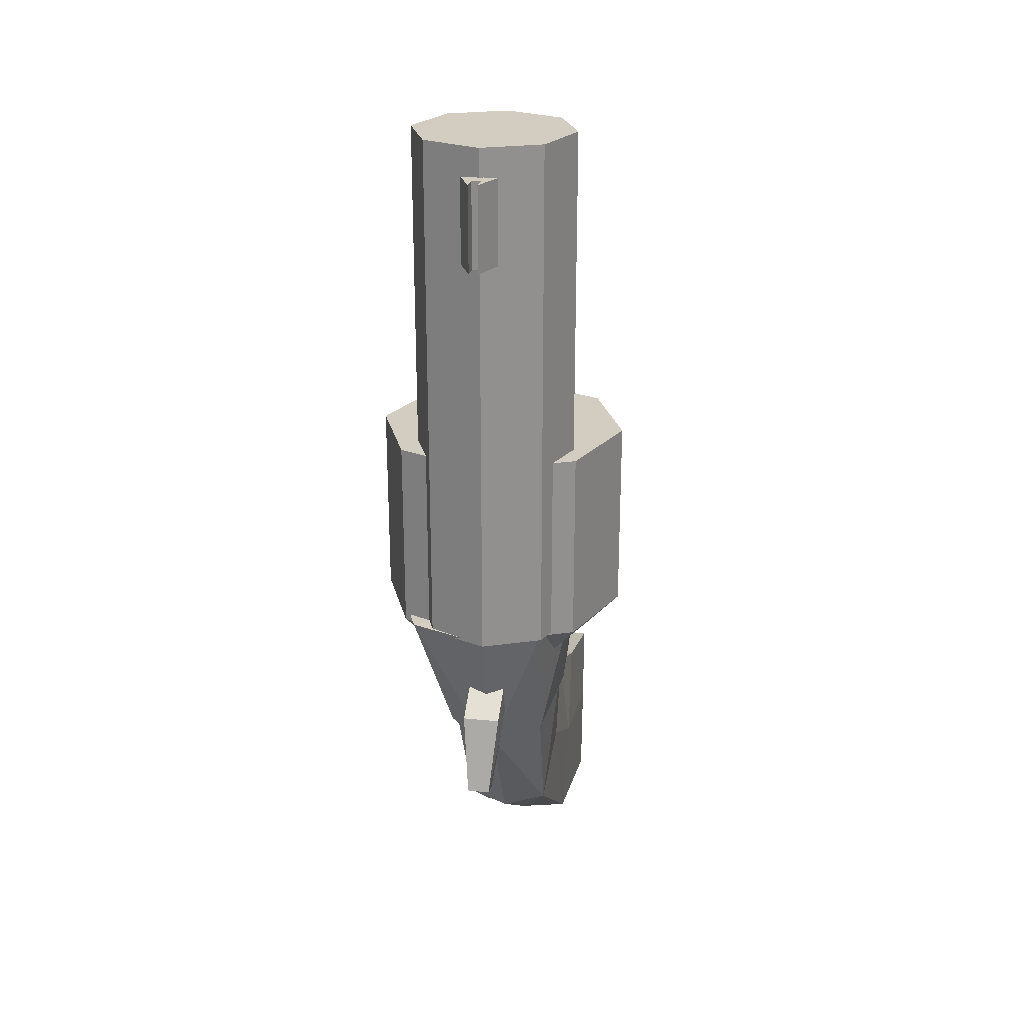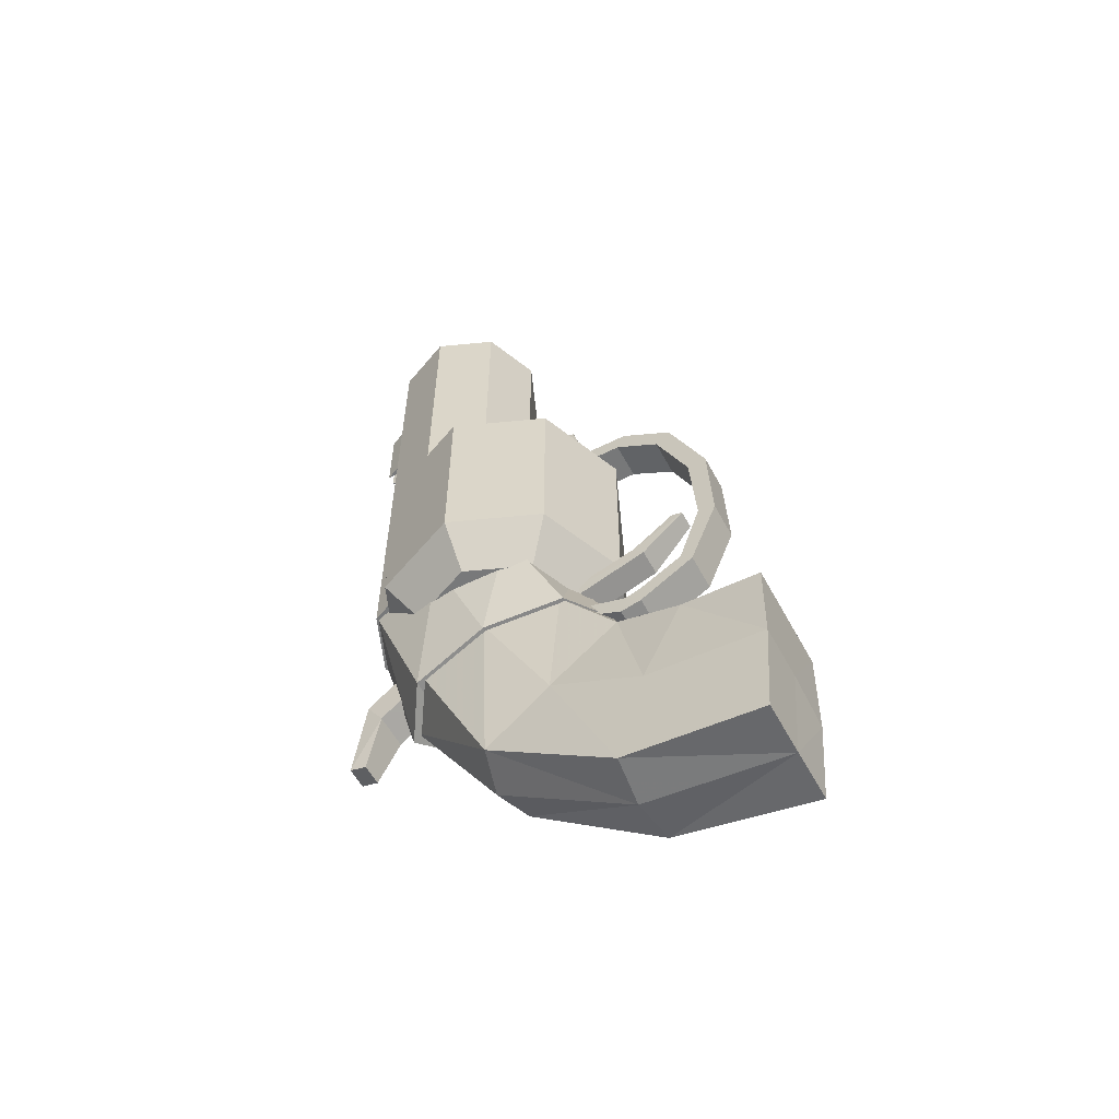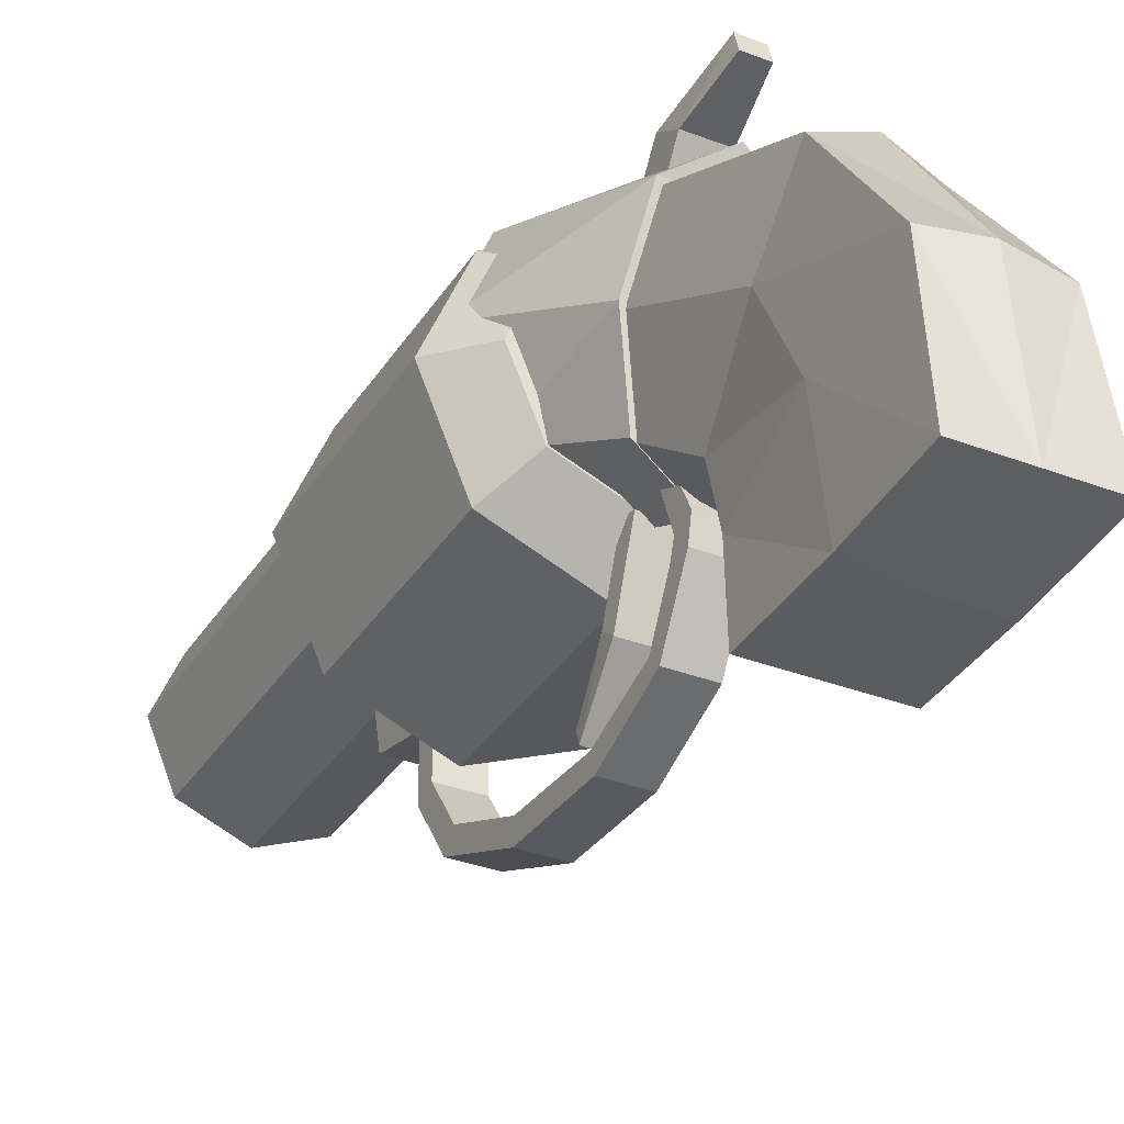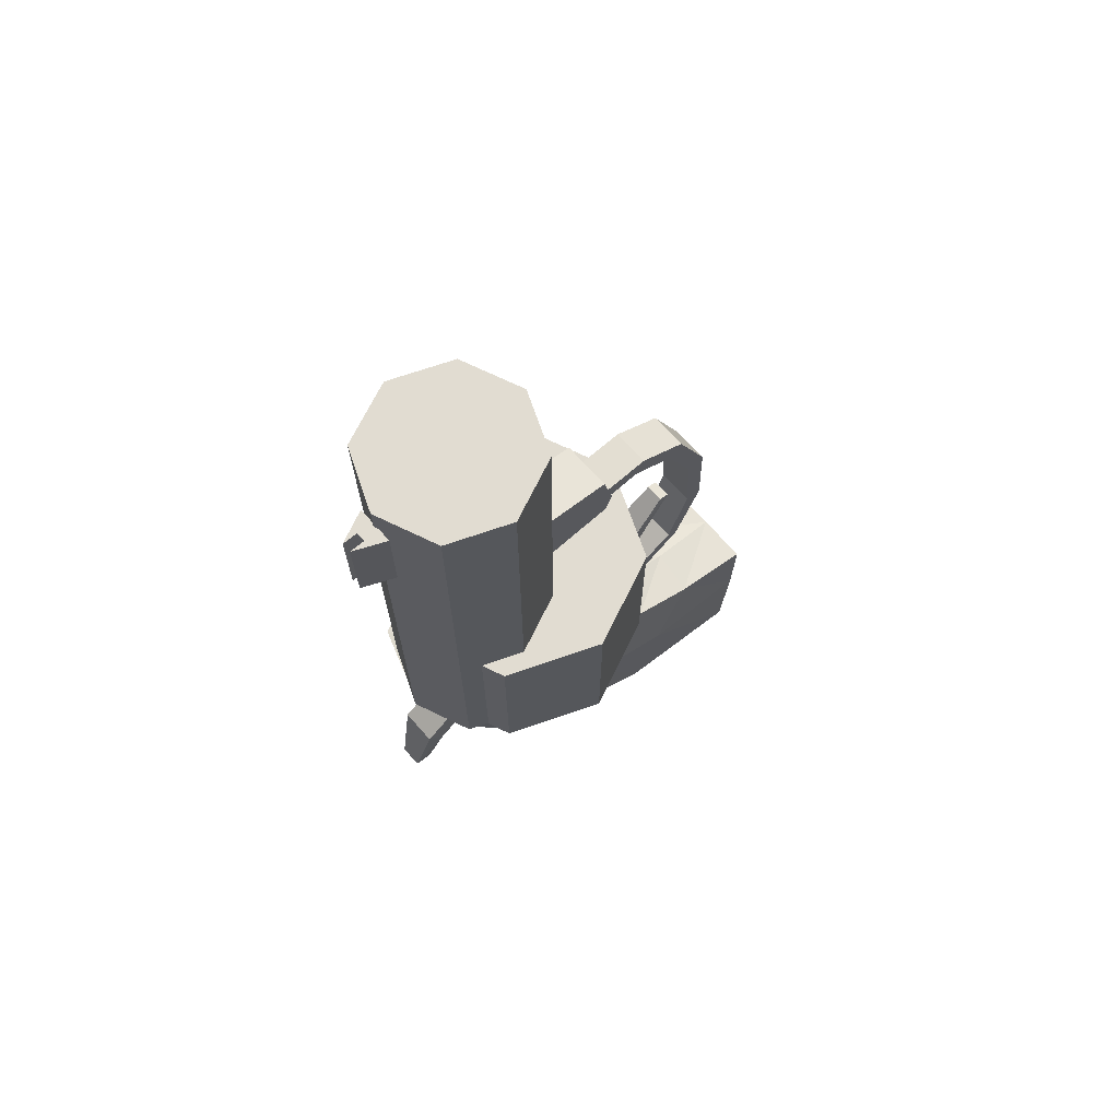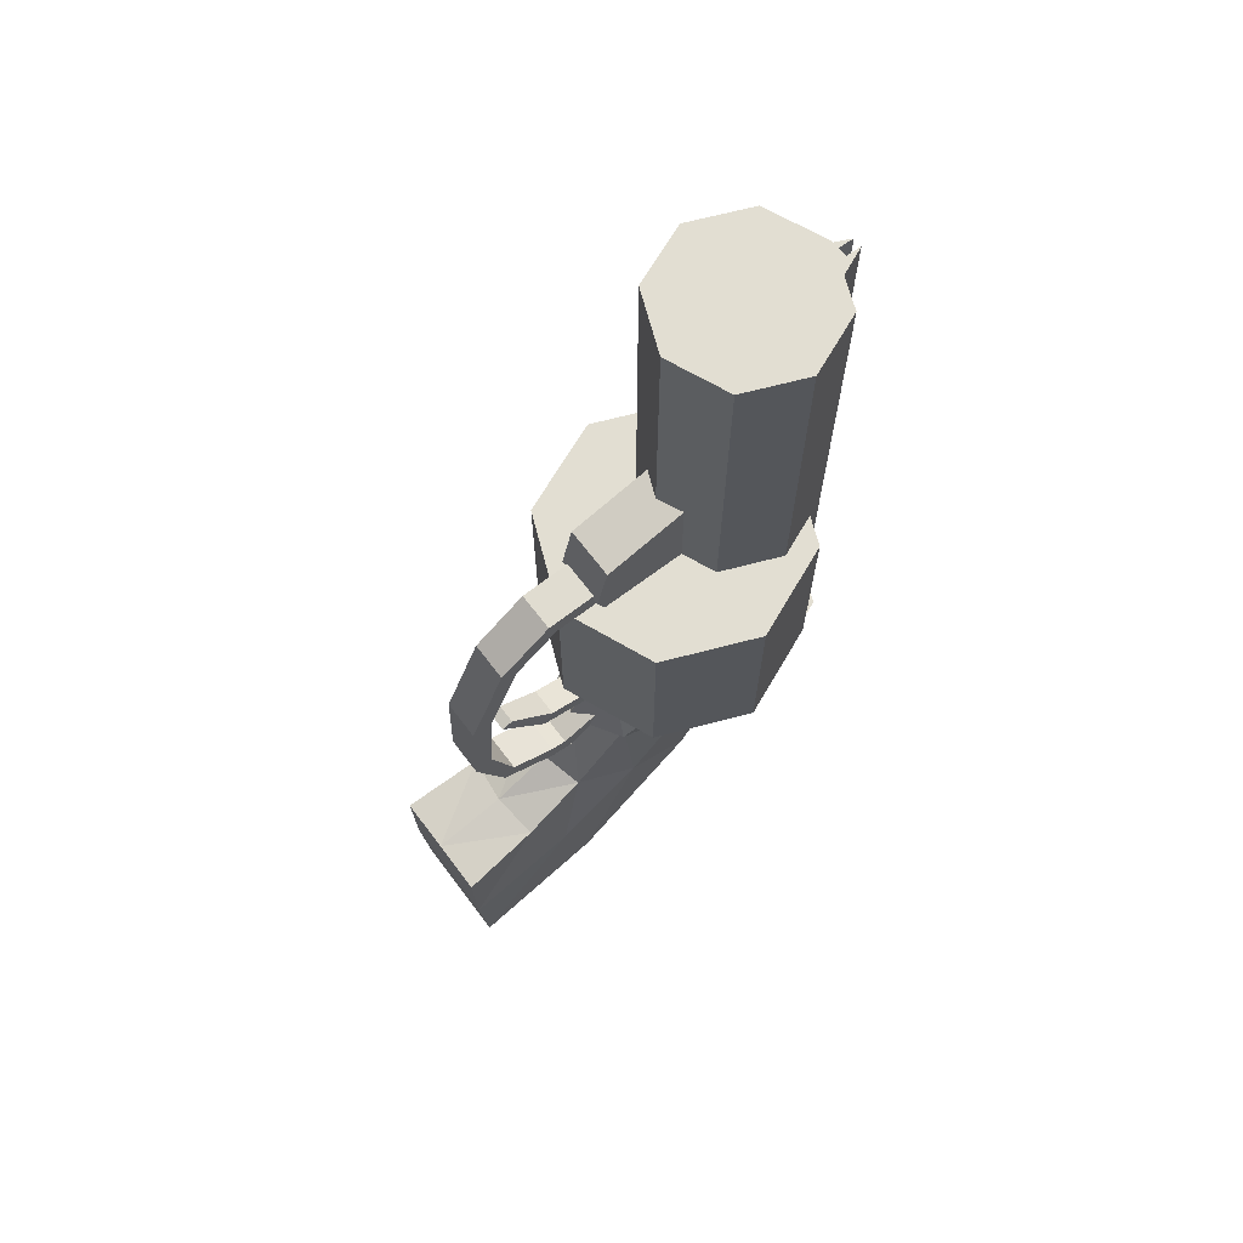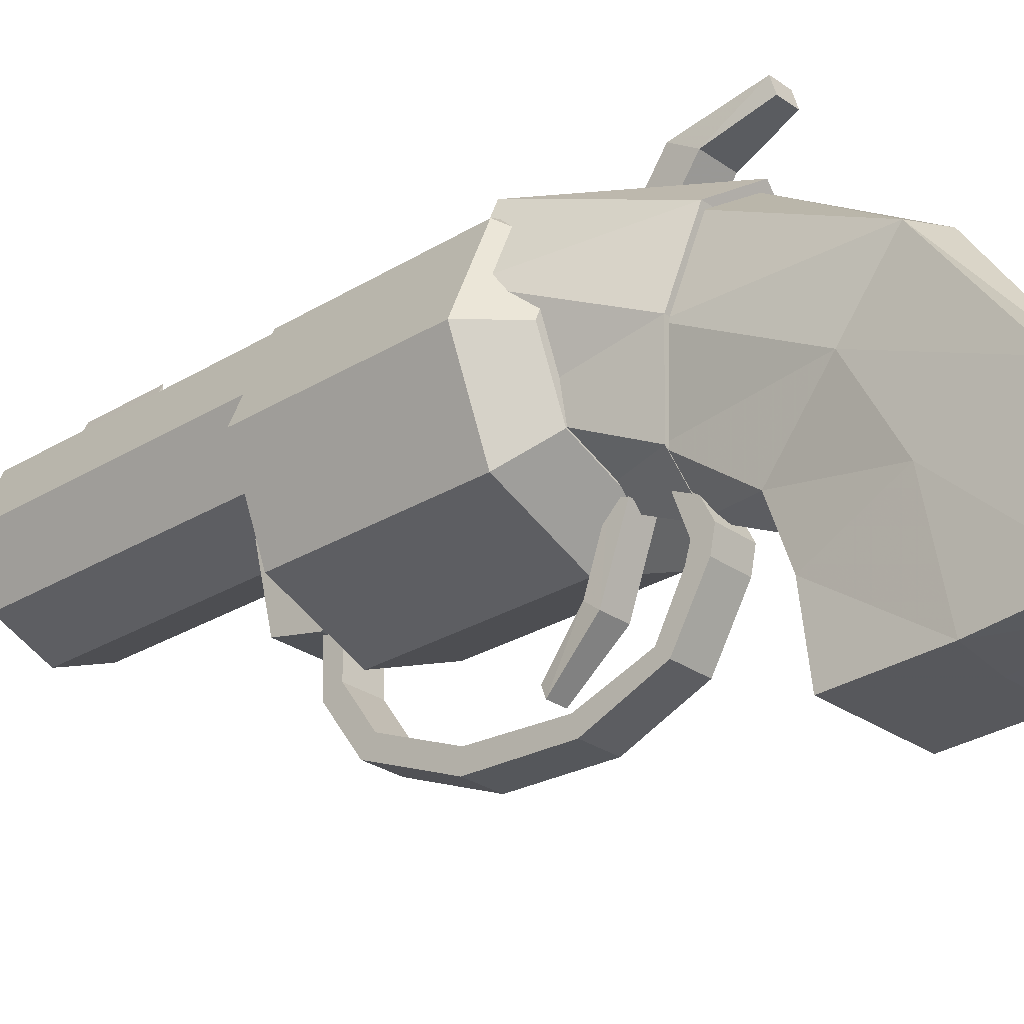
<metadata>
{"format":"obj","ext":"obj","renderer":"f3d","projection":"perspective","resolution":1024,"background":"white","views":[{"elev":24.5,"azim":-170.5,"up":"+Z"},{"elev":-57.7,"azim":-61.7,"up":"+Z"},{"elev":-33.7,"azim":152.3,"up":"+Y"},{"elev":69.2,"azim":-131.6,"up":"+Z"},{"elev":68.0,"azim":52.8,"up":"+Z"},{"elev":-27.8,"azim":133.0,"up":"+Y"}]}
</metadata>
<code>
o Cube
v -0.02425 0.02393 -0.08653
v -0.02362 -0.04776 -0.07114
v -0.02682 -0.1415 -0.217
v -0.02681 -0.1462 -0.1258
v 0.02083 0.02555 -0.08671
v 0.0213 -0.0489 -0.07114
v 0.02594 -0.1415 -0.217
v 0.02595 -0.1462 -0.1258
v -0.03016 -0.0118 -0.0778
v 0.02595 -0.1453 -0.1723
v -0.02681 -0.1453 -0.1679
v 0.02765 -0.01227 -0.07715
v -0.000429 -0.06354 -0.06812
v -0.000436 -0.1415 -0.217
v -0.000432 -0.1462 -0.1258
v -0.00043 0.03973 -0.09205
v -0.000429 -0.009761 -0.08092
v -0.000434 -0.1453 -0.1679
v 0.01967 -0.07562 -0.1063
v -0.02152 -0.01012 -0.159
v 0.01947 -0.009502 -0.1593
v -0.02125 -0.07517 -0.1065
v -0.02399 -0.04301 -0.1365
v 0.02233 -0.04311 -0.1361
v -0.000488 -0.08105 -0.1032
v -0.000491 -0.004563 -0.1633
v 0.02276 -0.1074 -0.1191
v -0.02413 -0.07425 -0.2064
v -0.02538 -0.08821 -0.161
v -0.00046 -0.1102 -0.1175
v -0.000465 -0.07142 -0.2086
v 0.02265 -0.07393 -0.2066
v -0.02399 -0.1072 -0.1191
v 0.02411 -0.08826 -0.1608
g Cube_Cube_Material.000
f 32 14 31
f 14 10 18
f 21 12 24
f 33 15 30
f 29 3 11
f 17 1 9
f 17 2 13
f 33 11 4
f 24 6 19
f 18 8 15
f 11 15 4
f 6 17 13
f 5 17 12
f 27 15 8
f 3 18 11
f 28 14 3
f 16 20 1
f 13 19 6
f 34 19 27
f 2 23 22
f 9 20 23
f 13 22 25
f 32 24 34
f 16 21 26
f 7 34 10
f 10 27 8
f 20 31 28
f 19 30 27
f 22 29 33
f 23 28 29
f 22 30 25
f 21 31 26
f 32 7 14
f 14 7 10
f 21 5 12
f 33 4 15
f 29 28 3
f 17 16 1
f 17 9 2
f 33 29 11
f 24 12 6
f 18 10 8
f 11 18 15
f 6 12 17
f 5 16 17
f 27 30 15
f 3 14 18
f 28 31 14
f 16 26 20
f 13 25 19
f 34 24 19
f 2 9 23
f 9 1 20
f 13 2 22
f 32 21 24
f 16 5 21
f 7 32 34
f 10 34 27
f 20 26 31
f 19 25 30
f 22 23 29
f 23 20 28
f 22 33 30
f 21 32 31
o Cylinder
v -0.000429 -0.06607 -0.07078
v -0.02522 -0.05027 -0.07439
v -0.03192 -0.01211 -0.08107
v -0.02523 0.02604 -0.09082
v -0.00043 0.04185 -0.09755
v 0.02295 0.02604 -0.09082
v 0.02965 -0.01211 -0.08107
v 0.02295 -0.05027 -0.0744
v -0.000426 -0.04229 -0.02231
v -0.03858 -0.02649 -0.02231
v -0.03956 0.01167 -0.02231
v -0.0275 0.05149 -0.02387
v -0.000426 0.06258 -0.02328
v 0.03773 0.04983 -0.02232
v 0.05353 0.01167 -0.02232
v 0.03773 -0.02649 -0.02232
g Cylinder_Cylinder_Material.001
f 45 44 43
f 40 41 38
f 42 43 35
f 41 50 42
f 40 49 41
f 39 48 40
f 46 39 38
f 45 38 37
f 44 37 36
f 43 36 35
f 43 50 45
f 50 49 45
f 49 48 45
f 48 47 45
f 47 46 45
f 42 35 36
f 36 37 42
f 37 38 41
f 42 37 41
f 38 39 40
f 42 50 43
f 41 49 50
f 40 48 49
f 39 47 48
f 46 47 39
f 45 46 38
f 44 45 37
f 43 44 36
o Cylinder.001
v 0.00068 -0.05006 -0.04446
v 0.000686 -0.06808 0.06983
v -0.03056 -0.03712 -0.04446
v -0.0433 -0.04986 0.06983
v -0.0435 -0.00588 -0.04445
v -0.06151 -0.005881 0.06983
v -0.03056 0.02536 -0.04446
v -0.0433 0.0381 0.06983
v 0.00068 0.0383 -0.04446
v 0.000686 0.05632 0.06983
v 0.03192 0.02536 -0.04446
v 0.04467 0.0381 0.06982
v 0.04486 -0.00588 -0.04446
v 0.06289 -0.005881 0.06982
v 0.03192 -0.03712 -0.04446
v 0.04467 -0.04986 0.06982
v 0.000681 -0.06808 -0.02577
v -0.0433 -0.04986 -0.02577
v -0.06152 -0.00588 -0.02577
v -0.0433 0.0381 -0.02577
v 0.000681 0.05632 -0.02577
v 0.04466 0.0381 -0.02577
v 0.06288 -0.00588 -0.02578
v 0.04466 -0.04986 -0.02578
g Cylinder.001_Cylinder.001_Material.000
f 52 68 67
f 54 69 68
f 56 70 69
f 58 71 70
f 71 62 72
f 72 64 73
f 56 52 64
f 73 66 74
f 74 52 67
f 63 65 57
f 74 51 65
f 73 65 63
f 72 63 61
f 71 61 59
f 57 71 59
f 55 70 57
f 53 69 55
f 51 68 53
f 52 54 68
f 54 56 69
f 56 58 70
f 58 60 71
f 71 60 62
f 72 62 64
f 56 54 52
f 52 66 64
f 64 62 60
f 60 58 64
f 58 56 64
f 73 64 66
f 74 66 52
f 65 51 57
f 51 53 57
f 53 55 57
f 57 59 61
f 61 63 57
f 74 67 51
f 73 74 65
f 72 73 63
f 71 72 61
f 57 70 71
f 55 69 70
f 53 68 69
f 51 67 68
o Cylinder.002
v -0.000573 -0.01604 -0.02439
v -0.00056 -0.01605 0.2296
v -0.02871 -0.004386 -0.02438
v -0.0287 -0.004389 0.2296
v -0.04037 0.02375 -0.02438
v -0.04036 0.02375 0.2296
v -0.02871 0.05189 -0.02438
v -0.0287 0.05189 0.2296
v -0.000573 0.06355 -0.02438
v -0.00056 0.06355 0.2296
v 0.02757 0.05189 -0.02439
v 0.02758 0.05189 0.2296
v 0.03922 0.02375 -0.02439
v 0.03924 0.02375 0.2296
v 0.02757 -0.004386 -0.02439
v 0.02758 -0.004389 0.2296
g Cylinder.002_Cylinder.002_Material.001
f 75 78 77
f 77 80 79
f 79 82 81
f 81 84 83
f 84 85 83
f 86 87 85
f 80 76 88
f 88 89 87
f 90 75 89
f 81 85 89
f 75 76 78
f 77 78 80
f 79 80 82
f 81 82 84
f 84 86 85
f 86 88 87
f 80 78 76
f 76 90 88
f 88 86 84
f 84 82 88
f 82 80 88
f 88 90 89
f 90 76 75
f 89 75 77
f 77 79 81
f 81 83 85
f 85 87 89
f 89 77 81
o Cube.001
v 0.0118 -0.0502 0.06632
v 0.0118 -0.009981 0.06632
v 0.0118 -0.0502 0.1019
v 0.0118 -0.009981 0.1119
v -0.01264 -0.0502 0.06633
v -0.01264 -0.009981 0.06633
v -0.01264 -0.0502 0.102
v -0.01264 -0.009981 0.1119
v 0.0118 -0.05561 0.07877
v 0.0118 -0.009981 0.0891
v -0.01264 -0.05561 0.07877
v -0.01264 -0.009981 0.0891
g Cube.001_Cube.001_Material.000
f 100 93 99
f 94 97 93
f 102 95 101
f 96 91 95
f 101 91 99
f 100 96 102
f 94 102 98
f 97 99 93
f 97 102 101
f 91 100 99
f 100 94 93
f 94 98 97
f 102 96 95
f 96 92 91
f 101 95 91
f 100 92 96
f 94 100 102
f 97 101 99
f 97 98 102
f 91 92 100
o Cube.002
v 0.008749 -0.05091 0.08109
v 0.008742 -0.04465 -0.06655
v 0.008749 -0.05323 0.07177
v 0.008742 -0.05381 -0.06366
v -0.009591 -0.05091 0.08109
v -0.009599 -0.04465 -0.06655
v -0.009592 -0.05323 0.07177
v -0.009599 -0.05381 -0.06366
v 0.008748 -0.1037 0.06226
v 0.008748 -0.09634 0.05612
v -0.009593 -0.09634 0.05612
v -0.009592 -0.1037 0.06226
v 0.008749 -0.07445 0.0715
v -0.009592 -0.07445 0.0715
v -0.009592 -0.07846 0.08023
v 0.008749 -0.07846 0.08023
v 0.008746 -0.1217 0.01955
v 0.008746 -0.1121 0.01898
v -0.009595 -0.1121 0.01898
v -0.009595 -0.1217 0.01955
v 0.008741 -0.07197 -0.0805
v 0.008742 -0.07447 -0.07122
v -0.009599 -0.07447 -0.07122
v -0.0096 -0.07197 -0.0805
v 0.008742 -0.08209 -0.06885
v -0.009599 -0.08209 -0.06885
v -0.0096 -0.0823 -0.07831
v 0.008741 -0.0823 -0.07831
v 0.008742 -0.1038 -0.05697
v -0.009599 -0.1038 -0.05697
v -0.009599 -0.1094 -0.0624
v 0.008742 -0.1094 -0.0624
v 0.008744 -0.1148 -0.02482
v -0.009597 -0.1148 -0.02482
v -0.009597 -0.1235 -0.02726
v 0.008744 -0.1235 -0.02726
g Cube.002_Cube.002_Material.002
f 104 124 123
f 106 125 124
f 125 108 126
f 108 123 126
f 109 103 105
f 106 108 110
f 114 118 117
f 116 114 117
f 112 116 115
f 111 115 118
f 118 105 103
f 115 109 105
f 109 117 107
f 117 103 107
f 122 111 114
f 113 122 114
f 120 113 112
f 119 112 111
f 126 130 129
f 125 129 128
f 124 128 127
f 130 124 127
f 134 127 131
f 127 132 131
f 128 133 132
f 133 130 134
f 133 138 137
f 132 137 136
f 131 136 135
f 138 131 135
f 119 135 120
f 135 121 120
f 136 122 121
f 137 119 122
f 104 106 124
f 106 110 125
f 125 110 108
f 108 104 123
f 109 107 103
f 106 104 108
f 114 111 118
f 116 113 114
f 112 113 116
f 111 112 115
f 118 115 105
f 115 116 109
f 109 116 117
f 117 118 103
f 122 119 111
f 113 121 122
f 120 121 113
f 119 120 112
f 126 123 130
f 125 126 129
f 124 125 128
f 130 123 124
f 134 130 127
f 127 128 132
f 128 129 133
f 133 129 130
f 133 134 138
f 132 133 137
f 131 132 136
f 138 134 131
f 119 138 135
f 135 136 121
f 136 137 122
f 137 138 119
o Cube.003
v 0.006236 -0.05032 -0.04614
v 0.004583 -0.1046 -0.01101
v -0.00709 -0.05032 -0.04614
v -0.004588 -0.1046 -0.01101
v 0.006235 -0.04815 -0.03832
v 0.004582 -0.09937 -0.009133
v -0.00709 -0.04815 -0.03832
v -0.004588 -0.09937 -0.009132
v 0.006659 -0.08386 -0.03436
v -0.006666 -0.08386 -0.03436
v -0.006667 -0.07884 -0.02798
v 0.006659 -0.07884 -0.02798
g Cube.003_Cube.003_Material.002
f 147 142 148
f 142 149 148
f 146 150 149
f 150 140 147
f 145 139 141
f 142 144 146
f 143 147 139
f 149 143 145
f 148 145 141
f 139 148 141
f 147 140 142
f 142 146 149
f 146 144 150
f 150 144 140
f 145 143 139
f 142 140 144
f 143 150 147
f 149 150 143
f 148 149 145
f 139 147 148
o Cube.004
v 0.008641 0.04381 -0.0511
v 0.005812 0.07298 -0.1049
v -0.009202 0.04381 -0.0511
v -0.004953 0.07298 -0.1049
v 0.008639 0.03593 -0.06419
v 0.005811 0.06453 -0.1073
v -0.009204 0.03593 -0.06419
v -0.004954 0.06453 -0.1073
v 0.009206 0.06445 -0.06681
v -0.008636 0.06445 -0.0668
v -0.008638 0.05612 -0.07956
v 0.009205 0.05612 -0.07956
g Cube.004_Cube.004_Material.000
f 159 154 160
f 154 161 160
f 158 162 161
f 162 152 159
f 157 151 153
f 154 156 158
f 155 159 151
f 161 155 157
f 160 157 153
f 151 160 153
f 159 152 154
f 154 158 161
f 158 156 162
f 162 156 152
f 157 155 151
f 154 152 156
f 155 162 159
f 161 162 155
f 160 161 157
f 151 159 160
o Cube.005
v -0.00247 0.07714 0.2161
v -0.009079 0.06266 0.2161
v -0.002472 0.07714 0.1749
v -0.009082 0.06266 0.1749
v 0.001956 0.07714 0.2161
v 0.008303 0.06266 0.2161
v 0.001954 0.07714 0.1749
v 0.008301 0.06266 0.1749
v 0.001665 0.07006 0.1749
v 0.001665 0.06266 0.1749
v 0.001667 0.07006 0.2161
v 0.001667 0.06266 0.2161
v -0.002681 0.07006 0.1749
v -0.002679 0.06266 0.2161
v -0.002681 0.06266 0.1749
v -0.002679 0.07006 0.2161
g Cube.005_Cube.005_Material.000
f 164 163 165
f 171 169 170
f 170 169 167
f 178 163 164
f 169 171 173
f 166 177 176
f 172 170 168
f 171 175 178
f 168 167 173
f 177 175 171
f 166 165 175
f 175 165 163
f 177 172 174
f 174 173 178
f 164 165 166
f 171 170 172
f 170 167 168
f 178 164 176
f 169 173 167
f 166 176 164
f 172 168 174
f 171 178 173
f 168 173 174
f 177 171 172
f 166 175 177
f 175 163 178
f 177 174 176
f 174 178 176
o fire_place_Cube.006
v -0.003127 0.02859 0.2239
v -0.003127 0.02374 0.2239
v -0.003127 0.02859 0.2191
v -0.003127 0.02374 0.2191
v 0.001724 0.02859 0.2239
v 0.001724 0.02374 0.2239
v 0.001724 0.02859 0.2191
v 0.001724 0.02374 0.2191
g fire_place_Cube.006_None
f 180 179 181
f 182 181 185
f 186 185 183
f 184 183 179
f 185 181 179
f 182 186 184
f 180 181 182
f 182 185 186
f 186 183 184
f 184 179 180
f 185 179 183
f 182 184 180

</code>
